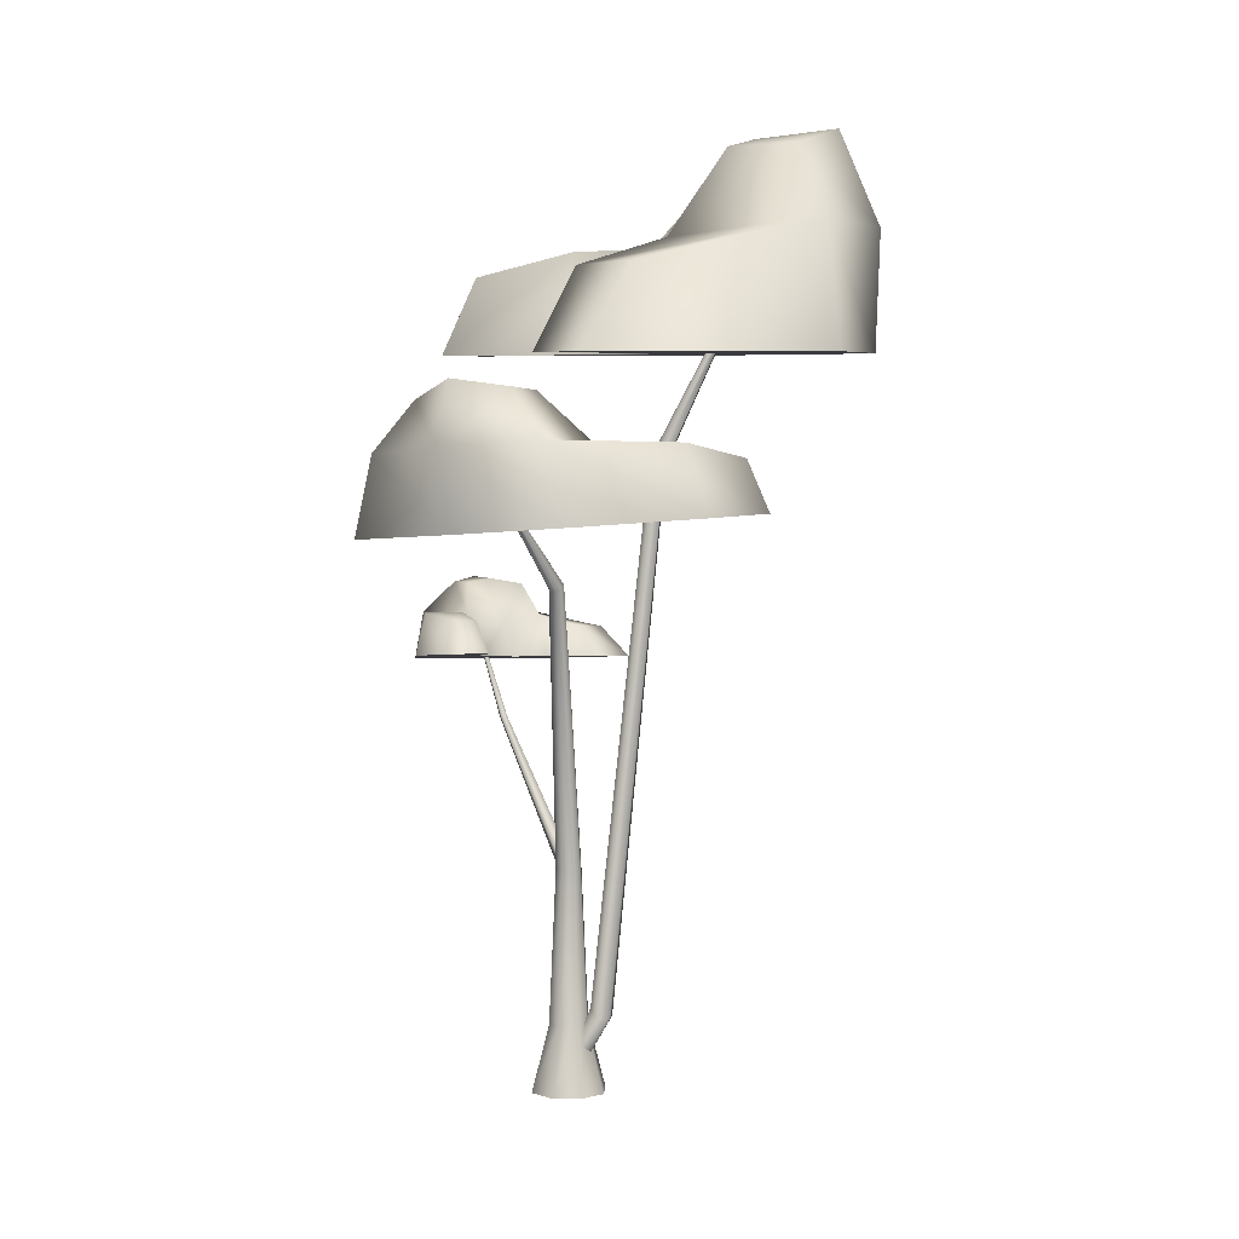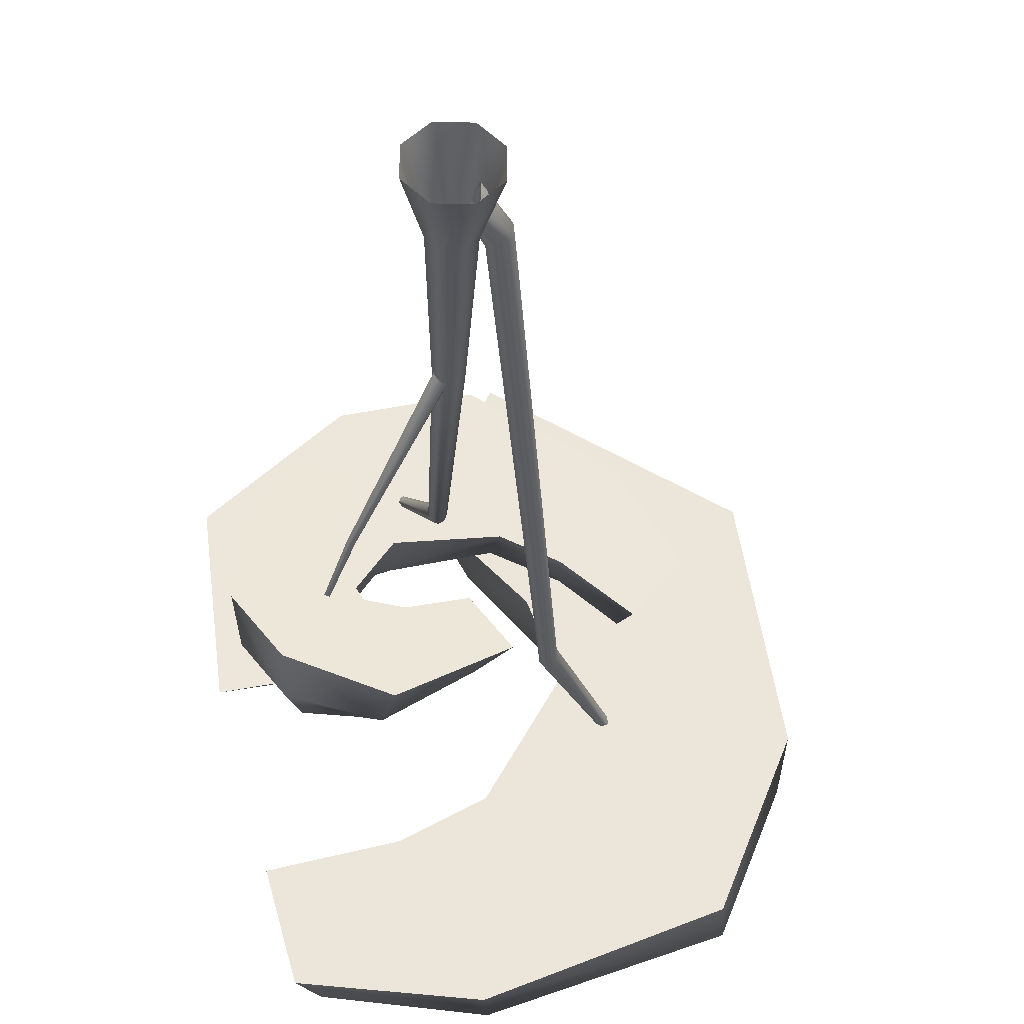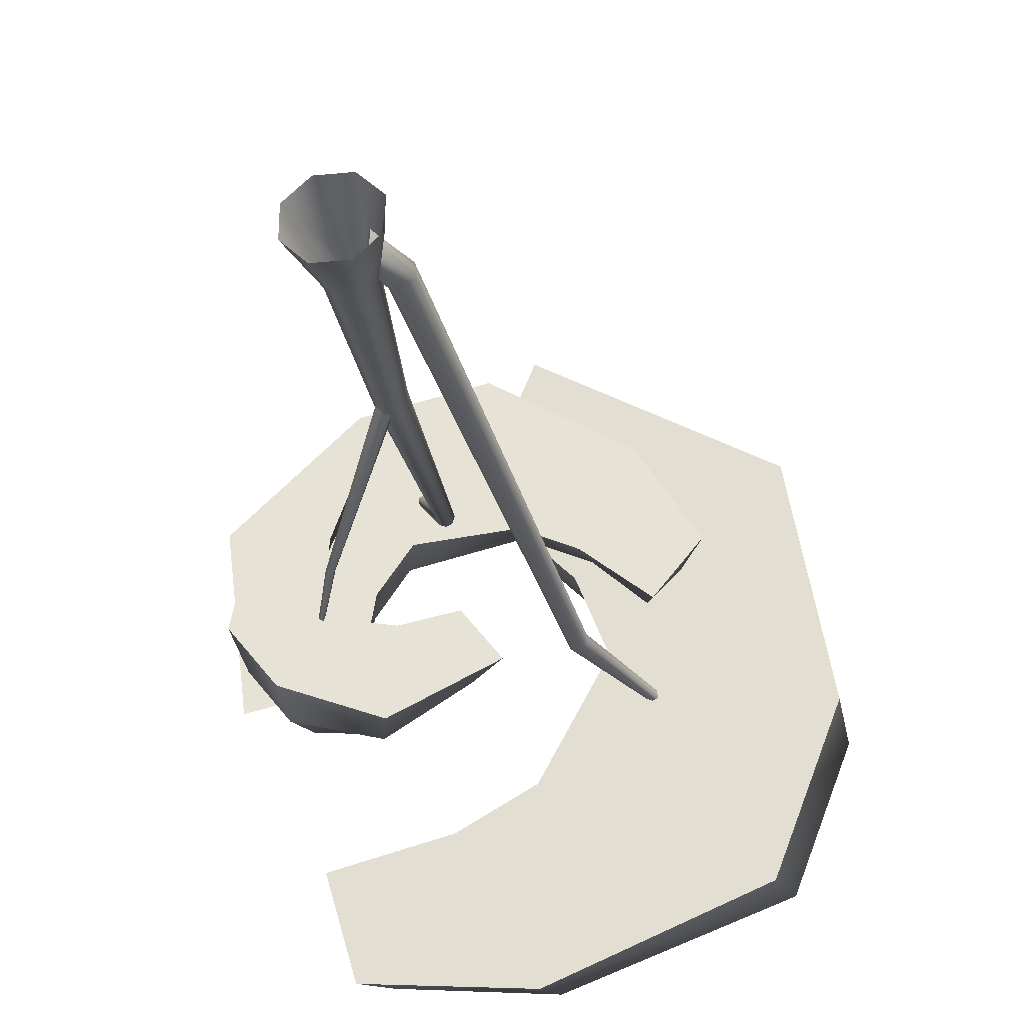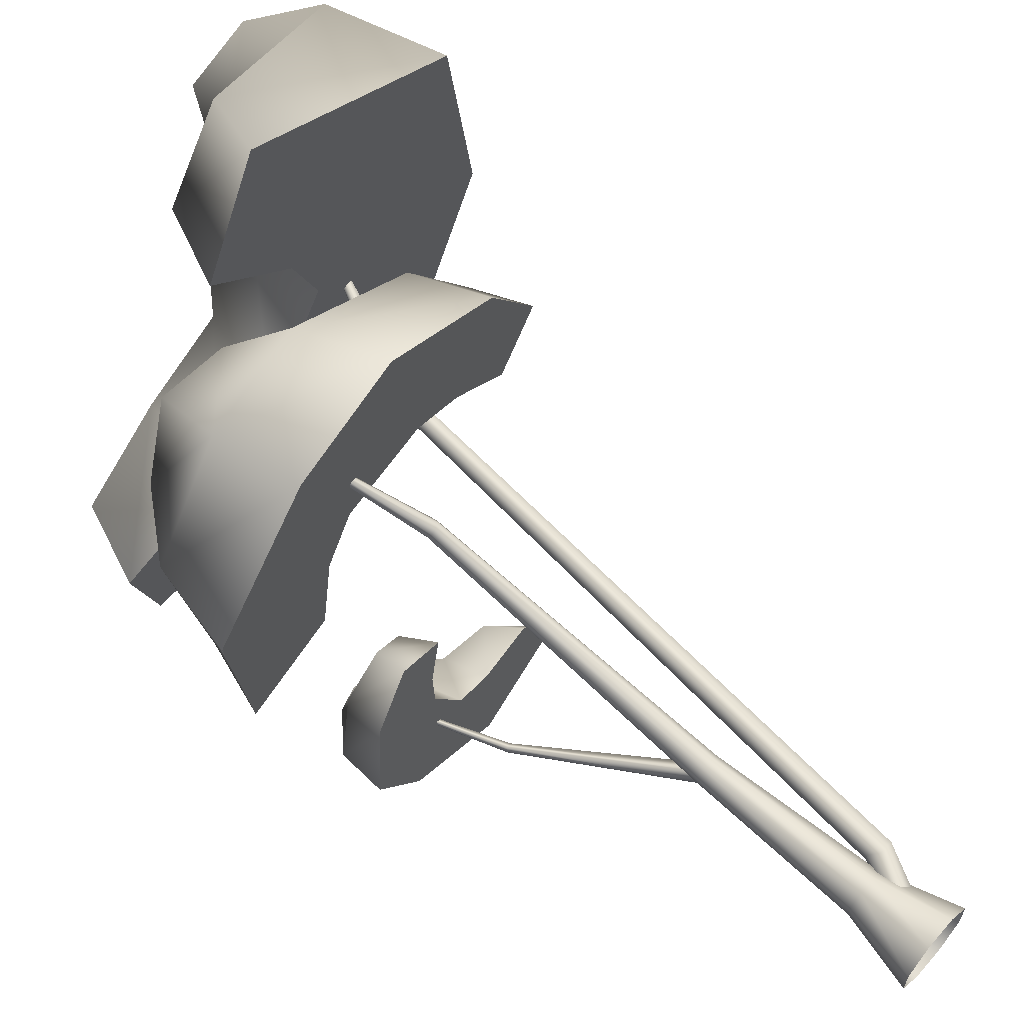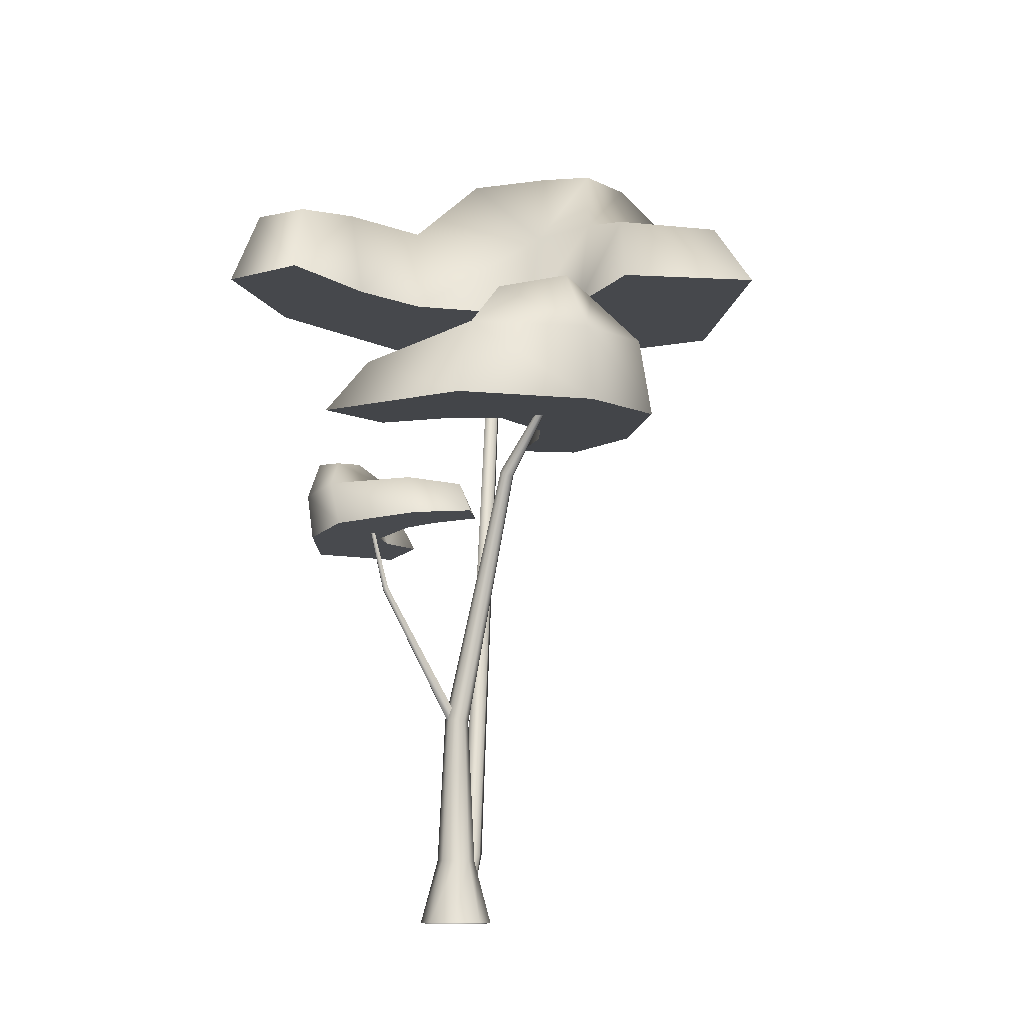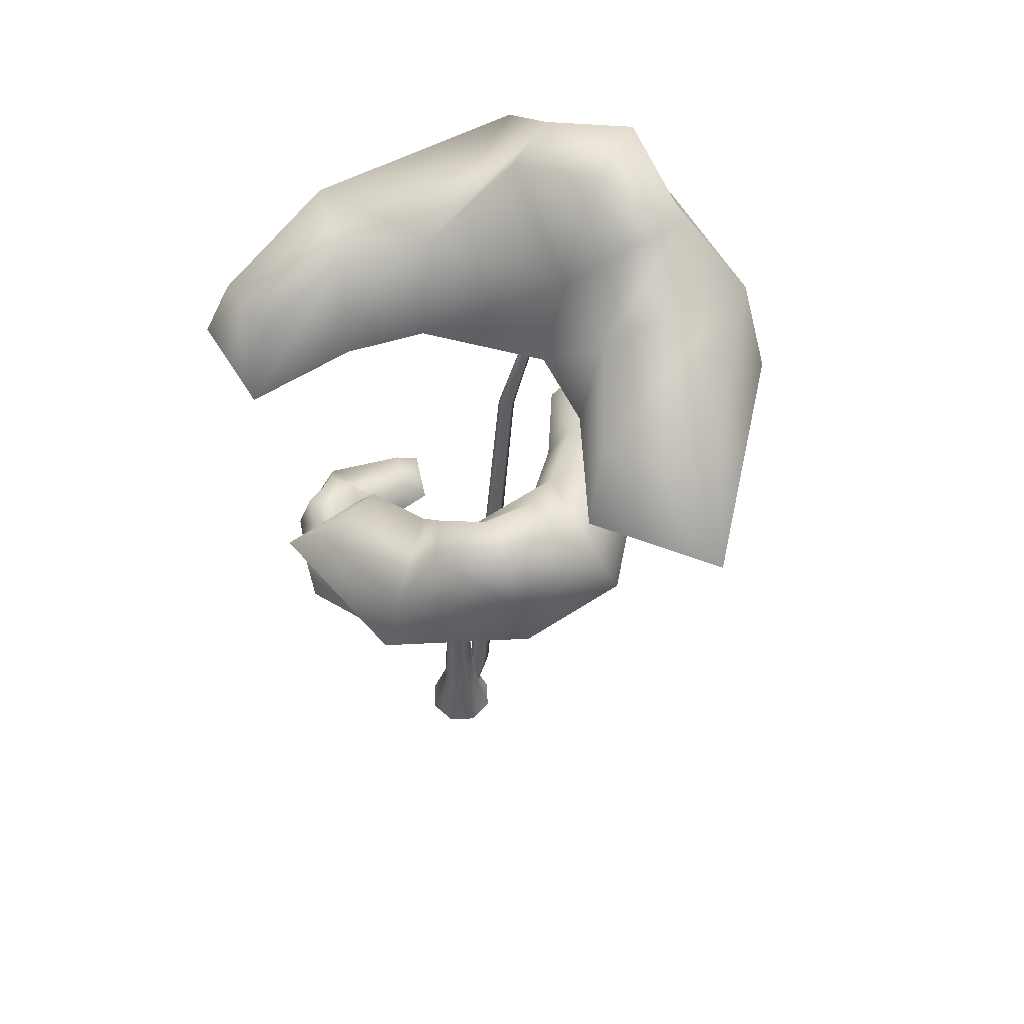
<metadata>
{"format":"obj","ext":"obj","renderer":"f3d","projection":"perspective","resolution":1024,"background":"white","views":[{"elev":3.0,"azim":3.7,"up":"+Y"},{"elev":-34.5,"azim":-1.8,"up":"+Z"},{"elev":-30.5,"azim":8.0,"up":"+Z"},{"elev":63.8,"azim":-49.2,"up":"+Z"},{"elev":-12.2,"azim":-67.5,"up":"+Y"},{"elev":59.1,"azim":-47.9,"up":"+Y"}]}
</metadata>
<code>
o root_Circle.002
v 0.3302 3.345 1
v 0.5603 11.64 0.2621
v 0.1814 11.61 0.6329
v 0.9196 3.382 -0.4142
v 0.1814 11.73 -0.6329
v 0.5603 11.69 -0.2621
v -1.093 3.382 -0.4142
v -0.7333 11.64 0.2621
v -0.7333 11.69 -0.2621
v -0.5033 3.345 1
v -0.3544 11.61 0.6329
v 0.9196 3.36 0.4143
v 0.3302 3.397 -1
v -0.3544 11.73 -0.6329
v -0.5033 3.397 -1
v -1.093 3.36 0.4143
v -0.6868 26.64 3.09
v -0.4022 26.77 3.045
v -0.006791 26.64 3.465
v -0.1276 26.44 3.684
v -0.8076 26.44 3.309
v -0.4122 26.31 3.729
v -0.6939 26.31 3.573
v -0.1205 26.77 3.2
v -2.459 30.89 7.434
v -2.559 30.8 7.424
v -2.674 30.8 7.361
v -2.736 30.89 7.282
v -2.609 31.08 7.243
v -2.494 31.08 7.306
v -2.432 31 7.386
v -2.709 31 7.233
v -0.8701 -0.2207 -1.892
v -1.978 -0.2207 0.7836
v -0.8701 -0.2207 1.892
v 1.805 -0.2207 0.7836
v -1.978 -0.2207 -0.7836
v 1.805 -0.2207 -0.7836
v 0.6971 -0.2207 -1.892
v 0.6971 -0.2207 1.892
v -3.747 19.27 -3.233
v -5.067 22.87 -3.496
v -4.032 19.22 -3.068
v -3.948 19.33 -2.807
v -4.802 22.87 -3.423
v -3.663 19.38 -2.972
v -4.869 22.87 -3.611
v -5 22.87 -3.308
v -0.4124 10.97 -0.1027
v -0.2757 11.39 0.3765
v 0.2686 11.57 0.06043
v 0.1319 11.15 -0.4187
v 5.025 32.76 0.01732
v 7.808 38.99 0.09636
v 7.548 38.99 -0.02365
v 4.208 33.08 0.3929
v 7.299 38.99 0.3441
v 7.497 38.99 0.5359
v 4.607 32.92 -0.1646
v 7.317 38.99 0.08952
v 4.976 32.78 0.5607
v 7.778 38.99 0.4548
v 4.236 33.06 0.006947
v 4.525 32.95 0.6837
v 1.577 3.779 -0.3181
v 1.094 4.246 0.446
v 2.208 3.759 -0.06871
v 1.455 3.788 0.8446
v 1.133 4.229 -0.08292
v 2.143 3.791 0.676
v 0.7167 2.236 -0.33
v 0.511 2.935 -0.004555
v 0.9053 1.594 0.6967
v 0.9033 1.601 -0.1241
v 0.7227 2.215 0.9513
v 0.5158 2.919 0.5772
v 2.363 29.76 4.464
v 1.004 29.67 12.21
v -4.87 29.3 10.59
v -10.57 28.94 4.642
v -3.882 29.37 1.38
v -2.309 29.46 3.823
v -9.493 29.01 -4.263
v 5.039 29.93 3.287
v 7.566 30.09 8.31
v 8.207 30.13 0.7378
v 10.46 30.27 3.638
v -3.107 33.19 4.672
v -3.887 36.59 6.526
v -0.993 36.36 7.543
v -5.48 33.53 10.51
v -0.3387 33.85 11.92
v -1.966 36.46 9.47
v -4.658 33.09 2.214
v -4.941 32.07 -1.484
v -9.6 33.3 5.016
v 2.034 33.51 6.087
v 6.366 33.78 7.827
v 5.185 33.71 4.733
v 9.271 33.06 3.715
v -4.584 29.32 -3.018
v -8.82 31.83 -1.926
v 7.704 32.96 2.026
v -5.141 36.89 9.115
v -5.303 36.03 4.324
v -7.285 35.97 5.728
v -4.735 22.69 -1.221
v -8.723 22.4 -3.666
v -6.53 22.18 -6.562
v -1.978 22.09 -8.411
v -1.648 22.49 -4.001
v -3.348 22.49 -3.665
v 2.717 22.41 -5.87
v -4.674 22.84 0.5163
v -8.014 22.81 0.8153
v -3.962 23.06 2.826
v -6.066 23.08 3.437
v -3.735 24.68 -4.362
v -4.674 26.64 -5.262
v -5.866 26.5 -3.876
v -6.456 24.69 -6.96
v -8.374 24.88 -4.425
v -6.723 26.49 -4.839
v -2.031 24.68 -4.682
v 0.1039 24.18 -4.011
v -2.504 24.68 -8.038
v -5.654 24.87 -1.827
v -7.575 25.02 0.1881
v -5.601 25.05 0.2118
v -5.917 24.73 2.711
v 0.9427 22.59 -3.427
v 1.206 24.02 -6.06
v -4.635 24.71 2.214
v -5.84 26.73 -6.529
v -3.131 26.37 -5.554
v -3.472 26.27 -6.959
v 1.995 38.71 -3.794
v 12.56 38.96 -9.059
v 15.86 38.55 -0.5218
v 13.78 37.97 11.67
v 3.861 38.22 6.502
v 5.402 38.41 2.421
v 2.07 37.65 18.31
v -1.821 38.81 -5.976
v 1.98 39.17 -13.51
v -7.733 38.88 -7.529
v -6.246 39.14 -12.84
v 6.929 44.06 2.61
v 9.67 49.27 1.883
v 8.33 48.87 -2.519
v 16.07 44.91 0.2671
v 13.18 45.26 -7.205
v 11.52 49.13 -3.063
v 5.349 43.87 6.677
v 1.196 42.19 10.32
v 13.12 44.48 10.15
v 4.035 44.41 -4.862
v 2.26 44.74 -11.65
v -0.4183 44.54 -7.462
v -5.253 43.37 -11.48
v -0.8199 37.99 11.27
v 4.133 41.95 15.4
v -5.889 43.21 -8.085
v 13.9 49.88 1.086
v 8.305 48.4 5.559
v 11.77 48.44 6.701
f 1 2 3
f 4 5 6
f 7 8 9
f 10 3 11
f 12 6 2
f 13 14 5
f 15 9 14
f 16 11 8
f 14 17 18
f 2 19 20
f 9 21 17
f 3 20 22
f 8 23 21
f 5 18 24
f 11 22 23
f 6 24 19
f 22 25 26
f 21 27 28
f 24 29 30
f 23 26 27
f 19 30 31
f 18 32 29
f 20 31 25
f 17 28 32
f 33 7 15
f 34 10 16
f 35 1 10
f 36 4 12
f 37 16 7
f 38 13 4
f 39 15 13
f 40 12 1
f 33 15 39
f 39 13 38
f 38 4 36
f 36 12 40
f 40 1 35
f 35 10 34
f 34 16 37
f 37 7 33
f 7 9 15
f 15 14 13
f 13 5 4
f 4 6 12
f 12 2 1
f 1 3 10
f 10 11 16
f 16 8 7
f 9 17 14
f 8 21 9
f 11 23 8
f 3 22 11
f 2 20 3
f 6 19 2
f 5 24 6
f 14 18 5
f 24 30 19
f 18 29 24
f 17 32 18
f 21 28 17
f 23 27 21
f 22 26 23
f 20 25 22
f 19 31 20
f 41 43 42
f 44 46 45
f 46 41 47
f 43 44 48
f 49 50 44
f 51 52 41
f 50 51 46
f 52 49 43
f 43 49 44
f 42 43 48
f 48 44 45
f 44 50 46
f 46 51 41
f 45 46 47
f 47 41 42
f 41 52 43
f 53 55 54
f 56 58 57
f 59 60 55
f 61 54 62
f 56 57 63
f 64 62 58
f 65 63 59
f 66 64 56
f 67 59 53
f 68 61 64
f 69 56 63
f 70 53 61
f 71 69 65
f 72 66 69
f 73 67 70
f 74 65 67
f 75 70 68
f 76 68 66
f 75 68 76
f 73 70 75
f 74 67 73
f 71 65 74
f 72 69 71
f 76 66 72
f 66 56 69
f 68 64 66
f 70 61 68
f 67 53 70
f 65 59 67
f 69 63 65
f 64 58 56
f 61 62 64
f 53 54 61
f 59 55 53
f 63 60 59
f 63 57 60
f 77 78 79
f 80 81 82
f 81 80 83
f 84 85 78
f 86 87 85
f 88 89 90
f 91 92 93
f 94 95 96
f 97 92 98
f 99 98 100
f 82 81 94
f 84 77 97
f 77 82 88
f 79 91 96
f 87 100 98
f 81 101 95
f 85 98 92
f 83 102 95
f 86 103 100
f 78 92 91
f 80 96 102
f 86 84 99
f 90 89 104
f 104 89 105
f 93 92 97
f 91 104 106
f 88 94 105
f 95 102 96
f 103 86 99
f 99 84 97
f 97 77 88
f 90 93 97
f 104 91 93
f 88 82 94
f 94 81 95
f 83 80 102
f 80 79 96
f 79 78 91
f 78 85 92
f 85 87 98
f 87 86 100
f 103 99 100
f 99 97 98
f 105 94 106
f 96 91 106
f 93 90 104
f 89 88 105
f 106 104 105
f 101 83 95
f 94 96 106
f 97 88 90
f 84 86 85
f 77 84 78
f 82 77 79
f 79 80 82
f 101 81 83
f 107 108 109
f 110 111 112
f 111 110 113
f 114 115 108
f 116 117 115
f 118 119 120
f 121 122 123
f 124 125 126
f 127 122 128
f 129 128 130
f 112 111 124
f 114 107 127
f 107 112 118
f 109 121 126
f 117 130 128
f 111 131 125
f 115 128 122
f 113 132 125
f 116 133 130
f 108 122 121
f 110 126 132
f 116 114 129
f 120 119 134
f 134 119 135
f 123 122 127
f 121 134 136
f 118 124 135
f 125 132 126
f 133 116 129
f 129 114 127
f 127 107 118
f 120 123 127
f 134 121 123
f 118 112 124
f 124 111 125
f 113 110 132
f 110 109 126
f 109 108 121
f 108 115 122
f 115 117 128
f 117 116 130
f 133 129 130
f 129 127 128
f 135 124 136
f 126 121 136
f 123 120 134
f 119 118 135
f 136 134 135
f 131 113 125
f 124 126 136
f 127 118 120
f 114 116 115
f 107 114 108
f 112 107 109
f 109 110 112
f 131 111 113
f 137 138 139
f 140 141 142
f 141 140 143
f 144 145 138
f 146 147 145
f 148 149 150
f 151 152 153
f 154 155 156
f 157 152 158
f 159 158 160
f 142 141 154
f 144 137 157
f 137 142 148
f 139 151 156
f 147 160 158
f 141 161 155
f 145 158 152
f 143 162 155
f 146 163 160
f 138 152 151
f 140 156 162
f 146 144 159
f 150 149 164
f 164 149 165
f 153 152 157
f 151 164 166
f 148 154 165
f 155 162 156
f 163 146 159
f 159 144 157
f 157 137 148
f 150 153 157
f 164 151 153
f 148 142 154
f 154 141 155
f 143 140 162
f 140 139 156
f 139 138 151
f 138 145 152
f 145 147 158
f 147 146 160
f 163 159 160
f 159 157 158
f 165 154 166
f 156 151 166
f 153 150 164
f 149 148 165
f 166 164 165
f 161 143 155
f 154 156 166
f 157 148 150
f 144 146 145
f 137 144 138
f 142 137 139
f 139 140 142
f 161 141 143

</code>
